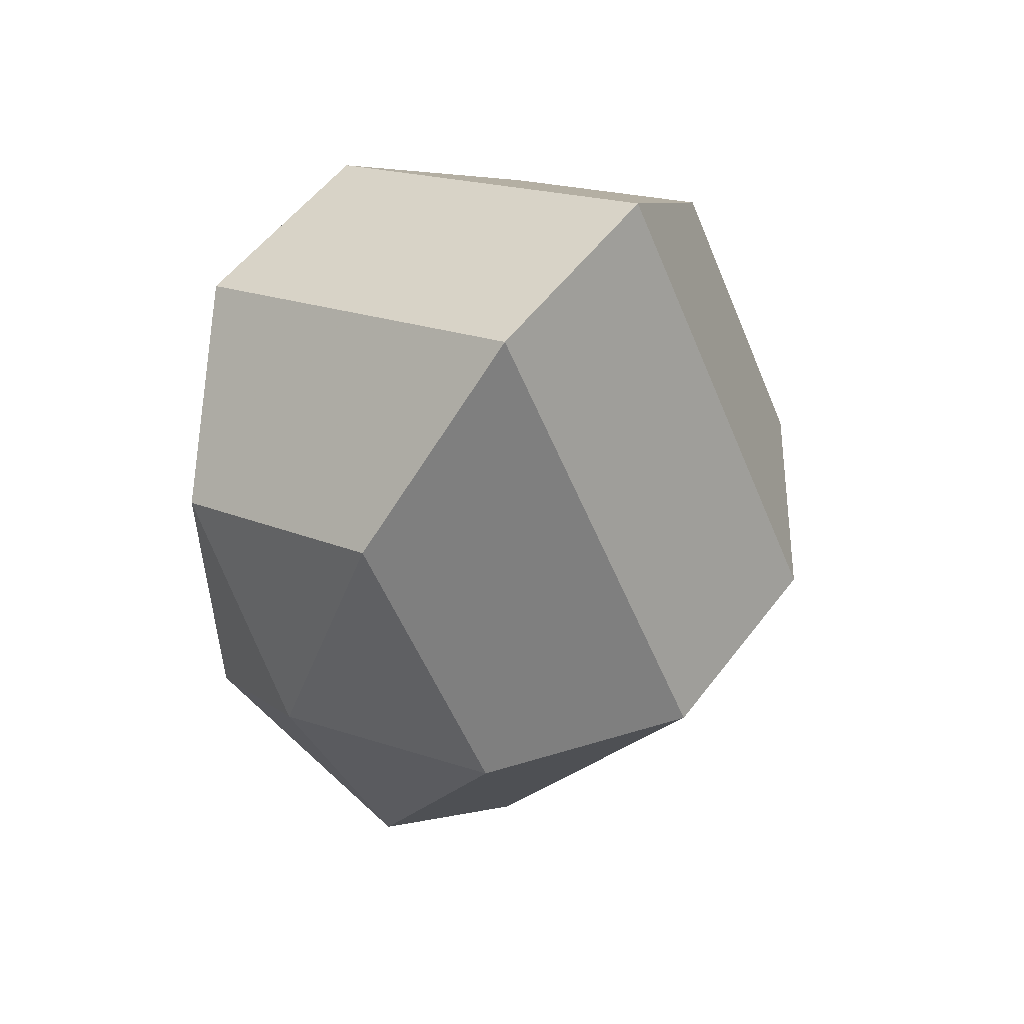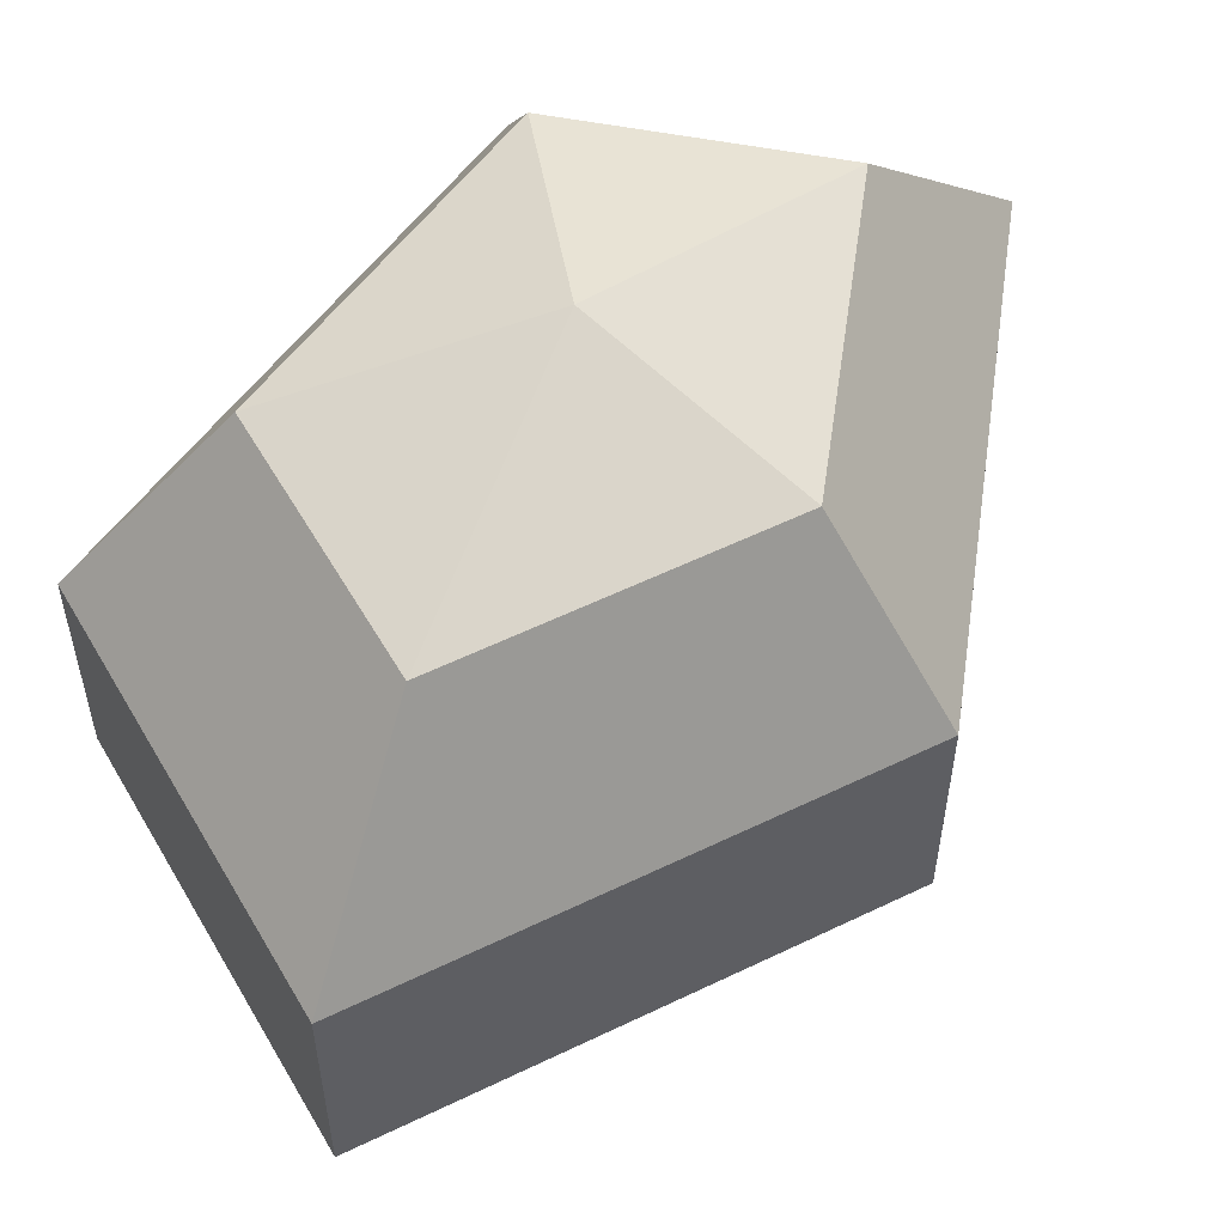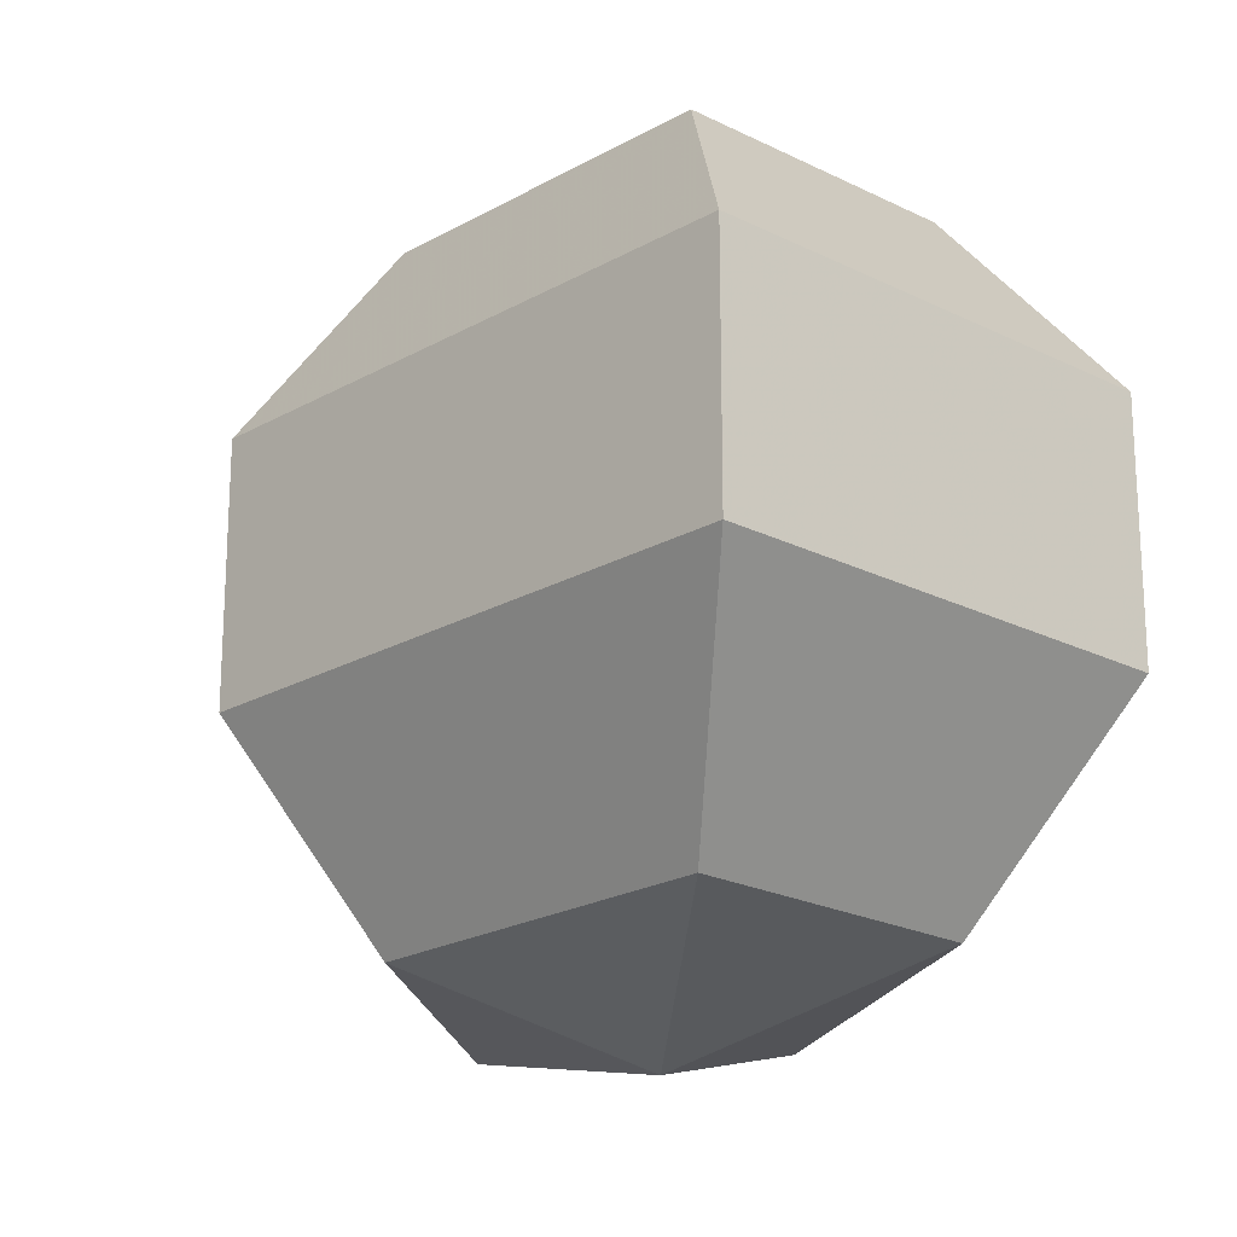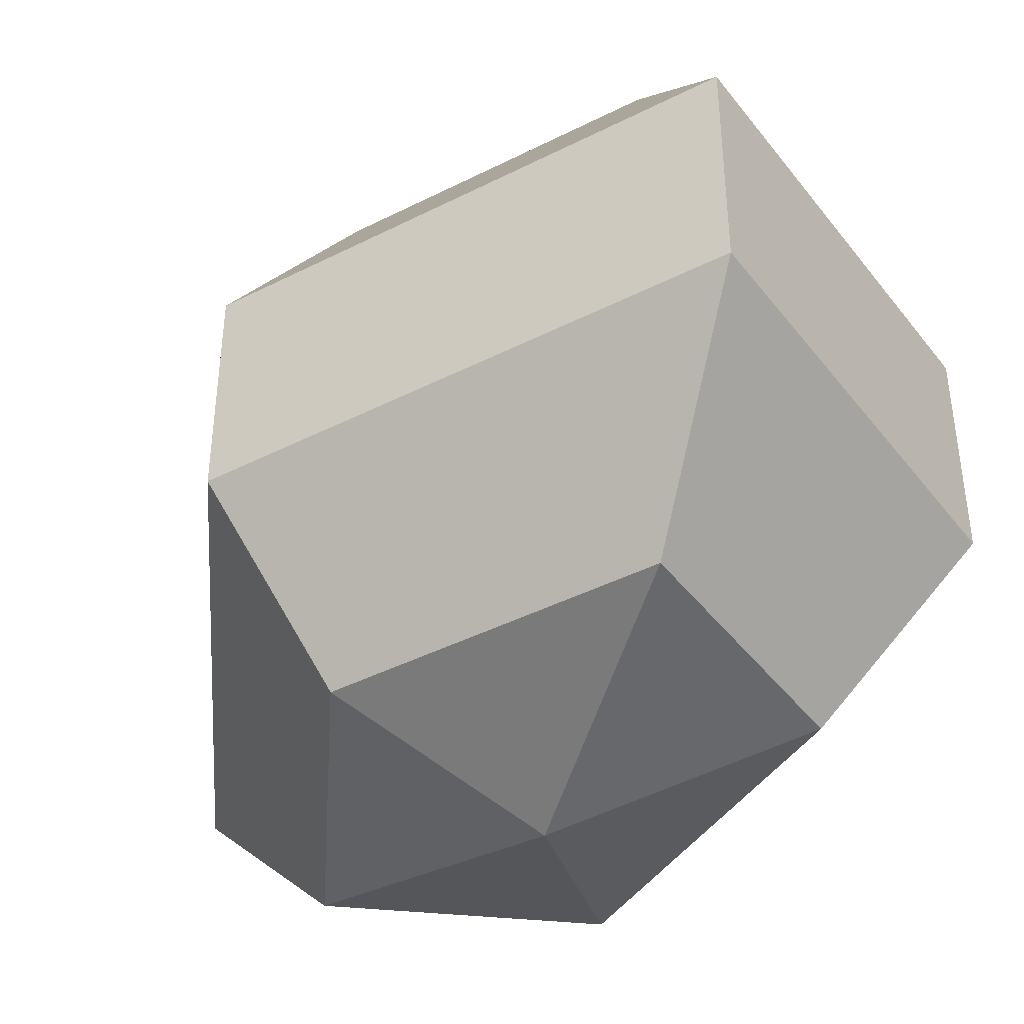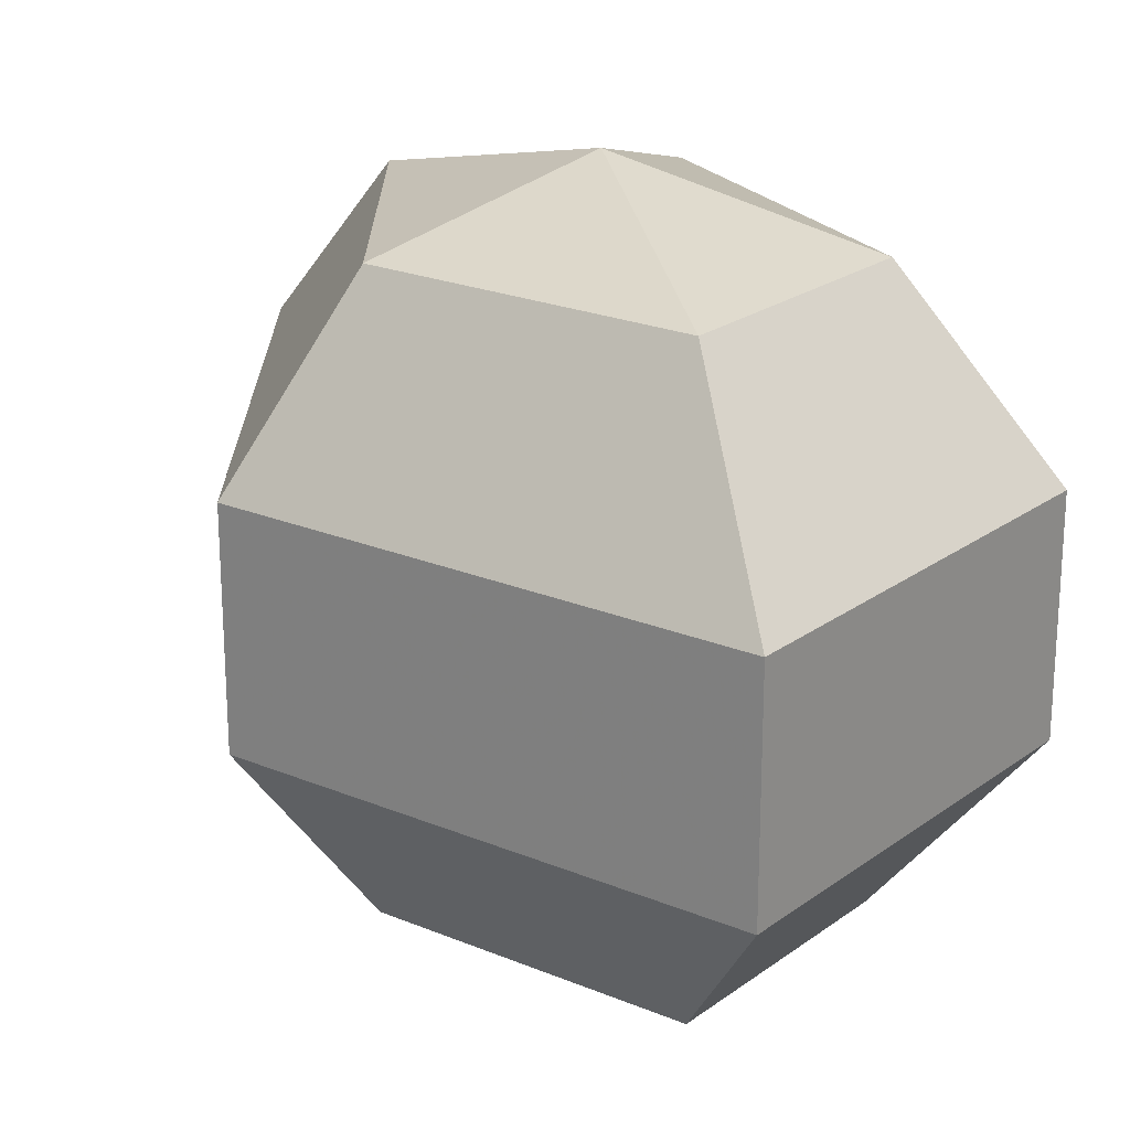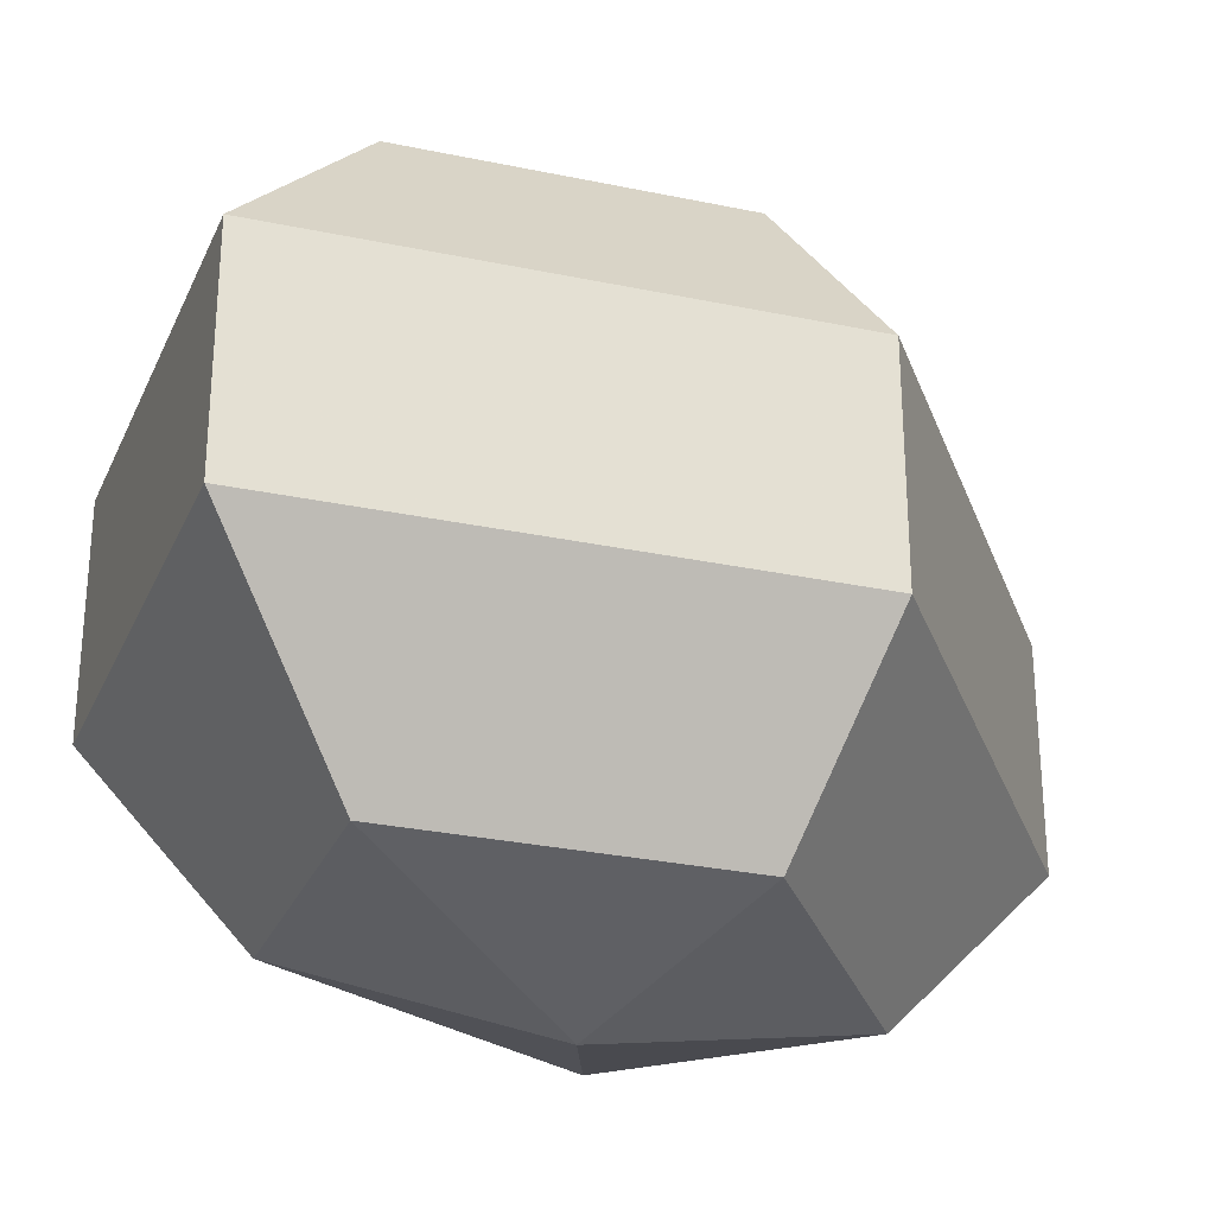
<metadata>
{"format":"obj","ext":"obj","renderer":"f3d","projection":"perspective","resolution":1024,"background":"white","views":[{"elev":54.0,"azim":-143.8,"up":"+Y"},{"elev":56.5,"azim":-144.3,"up":"+Z"},{"elev":-21.4,"azim":-17.4,"up":"+Z"},{"elev":-42.5,"azim":-31.3,"up":"+Z"},{"elev":22.4,"azim":-26.8,"up":"+Z"},{"elev":-29.1,"azim":-134.8,"up":"+Z"}]}
</metadata>
<code>
v 213 171 165.5
v 213 171 165.5
v 213 171 165.5
v 213 171 165.5
v 213 171 165.5
v 213 171 165.5
v 209.2 171 166.7
v 211.8 165.9 166.7
v 216.1 167.9 166.7
v 216.1 174.1 166.7
v 211.8 176.1 166.7
v 209.2 171 166.7
v 206.8 171 170
v 211.1 162.8 170
v 218 165.9 170
v 218 176.1 170
v 211.1 179.2 170
v 206.8 171 170
v 206.8 171 174
v 211.1 162.8 174
v 218 165.9 174
v 218 176.1 174
v 211.1 179.2 174
v 206.8 171 174
v 209.2 171 177.3
v 211.8 165.9 177.3
v 216.1 167.9 177.3
v 216.1 174.1 177.3
v 211.8 176.1 177.3
v 209.2 171 177.3
v 213 171 178.5
v 213 171 178.5
v 213 171 178.5
v 213 171 178.5
v 213 171 178.5
v 213 171 178.5
g foo
f 8 7 1
f 9 8 2
f 10 9 3
f 11 10 4
f 12 11 5
f 14 13 7
f 15 14 8
f 16 15 9
f 17 16 10
f 18 17 11
f 20 19 13
f 21 20 14
f 22 21 15
f 23 22 16
f 24 23 17
f 26 25 19
f 27 26 20
f 28 27 21
f 29 28 22
f 30 29 23
f 32 31 25
f 33 32 26
f 34 33 27
f 35 34 28
f 36 35 29
f 2 8 1
f 3 9 2
f 4 10 3
f 5 11 4
f 6 12 5
f 8 14 7
f 9 15 8
f 10 16 9
f 11 17 10
f 12 18 11
f 14 20 13
f 15 21 14
f 16 22 15
f 17 23 16
f 18 24 17
f 20 26 19
f 21 27 20
f 22 28 21
f 23 29 22
f 24 30 23
f 26 32 25
f 27 33 26
f 28 34 27
f 29 35 28
f 30 36 29
g

</code>
